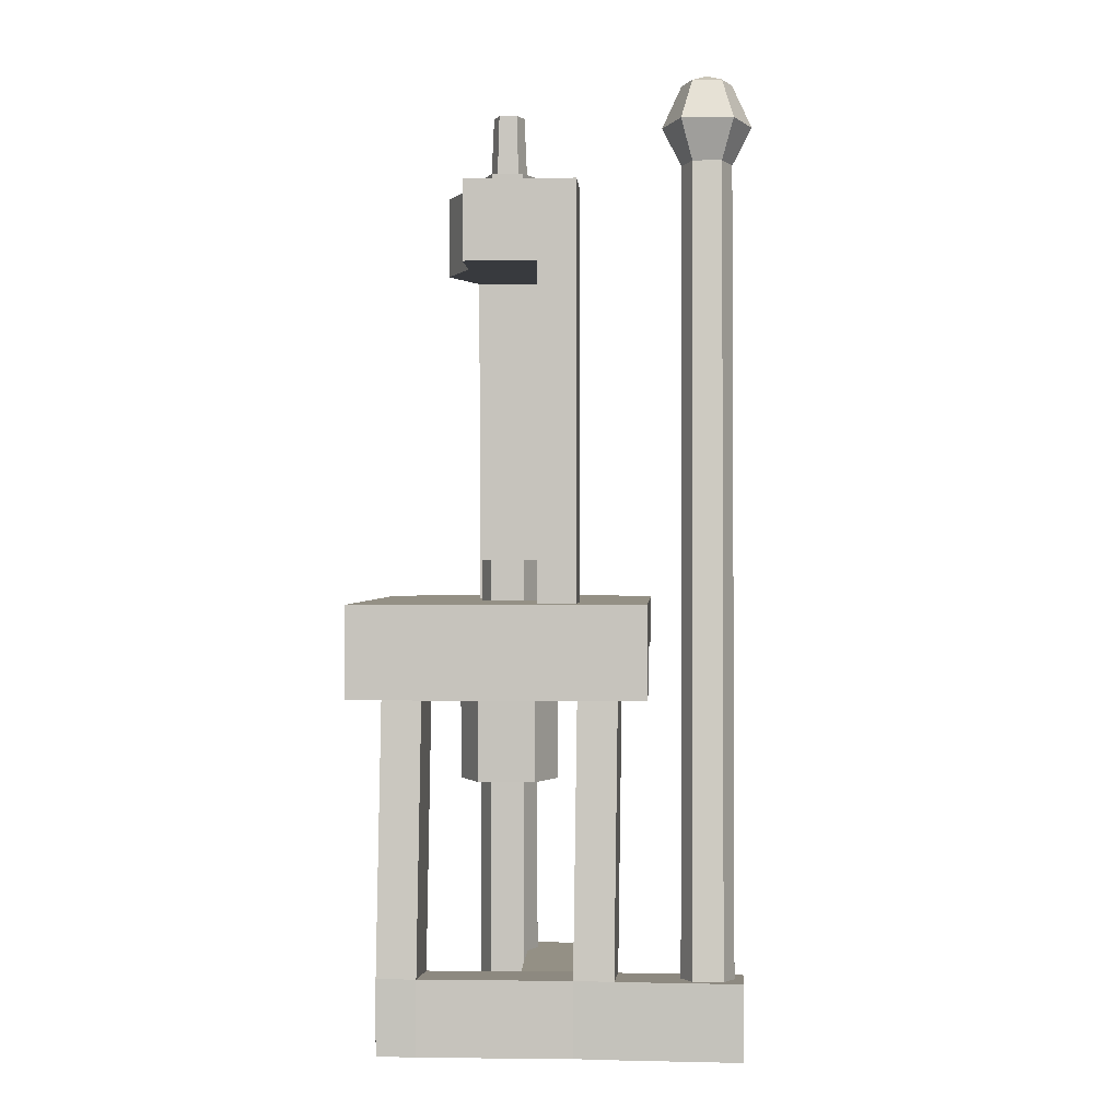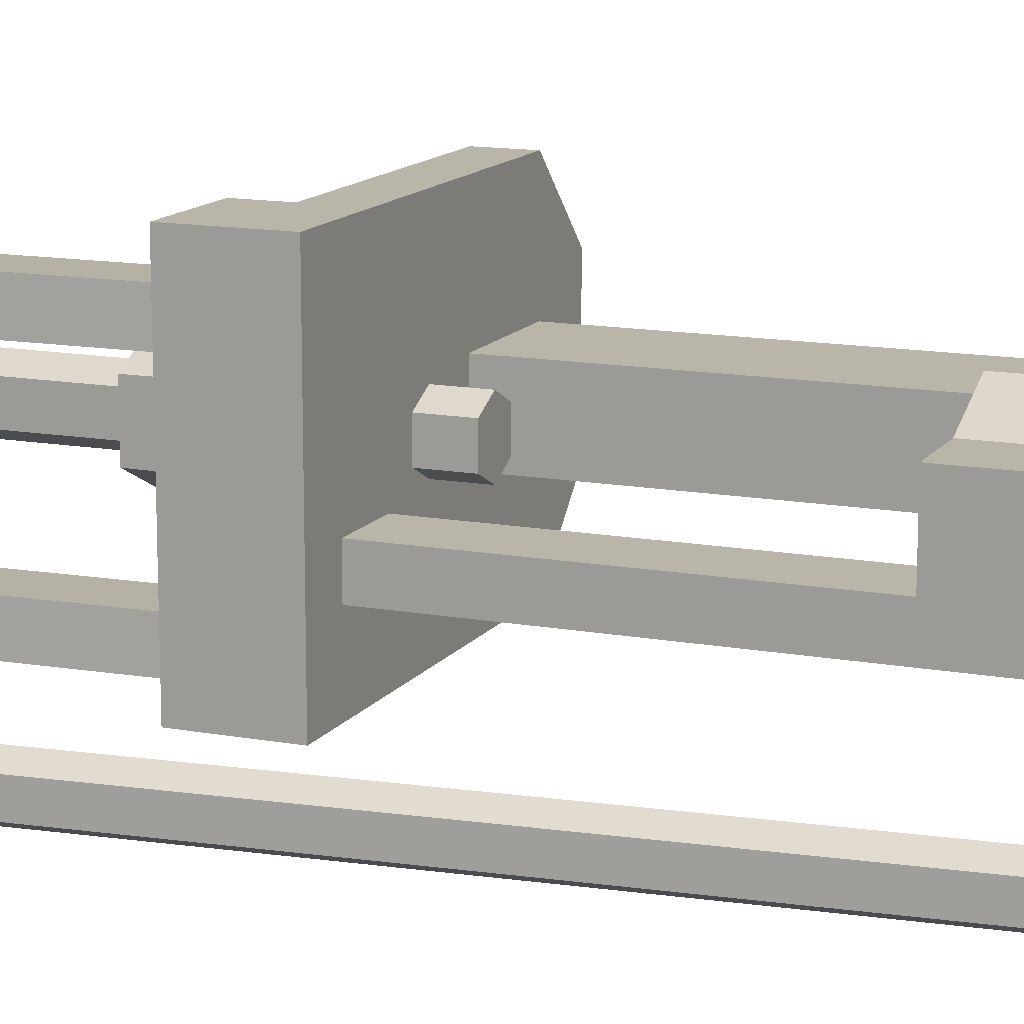
<metadata>
{"format":"obj","ext":"obj","renderer":"f3d","projection":"perspective","resolution":1024,"background":"white","views":[{"elev":0.4,"azim":-86.9,"up":"+Z"},{"elev":13.6,"azim":-67.5,"up":"+Y"}]}
</metadata>
<code>
o .0002_.0004
v -0.01172 0.01847 -0.00117
v -0.01172 0.1118 -0.00117
v 0.01842 0.1118 -0.00117
v 0.01842 0.01847 -0.00117
v -0.01172 0.1118 0.01306
v 0.01842 0.1118 0.01306
v 0.01842 0.1118 -0.00117
v -0.01172 0.1118 -0.00117
v 0.01842 0.01847 0.01306
v -0.01172 0.01847 0.01306
v -0.01172 0.01847 -0.00117
v 0.01842 0.01847 -0.00117
v 0.01842 0.01847 0.01306
v 0.01842 0.01847 0.02836
v -0.01172 0.01847 0.02836
v -0.01172 0.01847 0.01306
v 0.01842 0.1118 0.01306
v 0.01842 0.1118 0.02836
v 0.09913 0.1118 0.02836
v 0.09913 0.1118 0.01306
v 0.1225 0.0418 0.01306
v 0.1225 0.0418 0.02836
v 0.09913 0.01847 0.02836
v 0.09913 0.01847 0.01306
v 0.1225 0.0885 0.02836
v 0.1225 0.0885 0.01306
v 0.09913 0.1118 0.01306
v 0.09913 0.1118 0.02836
v 0.06246 0.05339 0.0276
v 0.09882 0.05339 0.0276
v 0.09882 0.05339 0.1386
v 0.06246 0.05339 0.1364
v 0.06246 0.05339 0.1364
v 0.09882 0.05339 0.1386
v 0.09333 0.05339 0.1549
v 0.07794 0.05339 0.1622
v 0.06246 0.05339 0.1622
v 0.06246 0.07691 0.1622
v 0.06246 0.05339 0.1622
v 0.07794 0.05339 0.1622
v 0.07794 0.07691 0.1622
v 0.04339 0.04499 0.1364
v 0.04339 0.04499 0.1622
v 0.02432 0.05339 0.1622
v 0.02432 0.05339 0.1364
v 0.09882 0.07691 0.1386
v 0.06246 0.07691 0.1364
v 0.06246 0.07691 0.1622
v 0.07794 0.07691 0.1622
v 0.09333 0.07691 0.1549
v 0.02432 0.07691 0.1364
v 0.02432 0.05339 0.1364
v 0.003785 0.05339 0.1364
v 0.003785 0.07691 0.1364
v 0.09882 0.05339 0.0276
v 0.09882 0.07691 0.0276
v 0.09882 0.07691 0.1386
v 0.09882 0.05339 0.1386
v -0.01172 0.1118 0.01306
v -0.01172 0.1118 0.02836
v 0.01842 0.1118 0.02836
v 0.01842 0.1118 0.01306
v 0.09913 0.01847 0.01306
v 0.09913 0.01847 0.02836
v 0.01842 0.01847 0.02836
v 0.01842 0.01847 0.01306
v -0.01172 0.01847 0.01306
v -0.01172 0.1118 0.01306
v -0.01172 0.1118 -0.00117
v -0.01172 0.01847 -0.00117
v -0.01172 0.1118 0.02836
v -0.01172 0.01847 0.02836
v 0.01842 0.01847 0.02836
v 0.01842 0.1118 0.02836
v 0.01842 0.1118 0.02836
v 0.01842 0.01847 0.02836
v 0.09913 0.01847 0.02836
v 0.09913 0.1118 0.02836
v 0.01842 0.01847 0.01306
v 0.01842 0.1118 0.01306
v 0.09913 0.1118 0.01306
v 0.09913 0.01847 0.01306
v 0.09913 0.01847 0.01306
v 0.09913 0.1118 0.01306
v 0.1225 0.0885 0.01306
v 0.1225 0.0418 0.01306
v 0.09913 0.1118 0.02836
v 0.09913 0.01847 0.02836
v 0.1225 0.0418 0.02836
v 0.1225 0.0885 0.02836
v 0.09882 0.07691 0.0276
v 0.06246 0.07691 0.0276
v 0.06246 0.07691 0.1364
v 0.09882 0.07691 0.1386
v -0.01172 0.01847 0.02836
v -0.01172 0.1118 0.02836
v -0.01172 0.1118 0.01306
v -0.01172 0.01847 0.01306
v 0.06246 0.07691 0.0276
v 0.06246 0.05339 0.0276
v 0.06246 0.05339 0.1364
v 0.06246 0.07691 0.1364
v 0.1225 0.0885 0.02836
v 0.1225 0.0418 0.02836
v 0.1225 0.0418 0.01306
v 0.1225 0.0885 0.01306
v 0.01842 0.1118 0.01306
v 0.01842 0.01847 0.01306
v 0.01842 0.01847 -0.00117
v 0.01842 0.1118 -0.00117
v 0.003785 0.07691 0.1364
v 0.003785 0.05339 0.1364
v 0.003785 0.05339 0.1622
v 0.003785 0.07691 0.1622
v 0.02432 0.07691 0.1622
v 0.02432 0.07691 0.1364
v 0.003785 0.07691 0.1364
v 0.003785 0.07691 0.1622
v 0.003785 0.04085 0.1364
v 0.003785 0.05339 0.1364
v 0.003785 0.05339 0.0269
v 0.003785 0.04085 0.0269
v 0.02432 0.05339 0.1622
v 0.02432 0.07691 0.1622
v 0.003785 0.07691 0.1622
v 0.003785 0.05339 0.1622
v 0.07794 0.07691 0.1622
v 0.07794 0.05339 0.1622
v 0.09333 0.05339 0.1549
v 0.09333 0.07691 0.1549
v 0.09333 0.07691 0.1549
v 0.09333 0.05339 0.1549
v 0.09882 0.05339 0.1386
v 0.09882 0.07691 0.1386
v 0.04339 0.04499 0.1622
v 0.04339 0.08531 0.1622
v 0.02432 0.07691 0.1622
v 0.02432 0.05339 0.1622
v 0.04339 0.08531 0.1622
v 0.04339 0.08531 0.1364
v 0.02432 0.07691 0.1364
v 0.02432 0.07691 0.1622
v 0.04339 0.08531 0.1364
v 0.04339 0.04499 0.1364
v 0.02432 0.05339 0.1364
v 0.02432 0.07691 0.1364
v 0.06246 0.07691 0.1364
v 0.06246 0.05339 0.1364
v 0.04339 0.04499 0.1364
v 0.04339 0.08531 0.1364
v 0.06246 0.07691 0.1622
v 0.06246 0.07691 0.1364
v 0.04339 0.08531 0.1364
v 0.04339 0.08531 0.1622
v 0.06246 0.05339 0.1622
v 0.06246 0.07691 0.1622
v 0.04339 0.08531 0.1622
v 0.04339 0.04499 0.1622
v 0.06246 0.05339 0.1364
v 0.06246 0.05339 0.1622
v 0.04339 0.04499 0.1622
v 0.04339 0.04499 0.1364
v 0.03768 0.06171 0.1693
v 0.04339 0.05919 0.1693
v 0.04339 0.06009 0.1889
v 0.03854 0.06223 0.1889
v 0.04339 0.05919 0.1693
v 0.0491 0.06171 0.1693
v 0.04824 0.06223 0.1889
v 0.04339 0.06009 0.1889
v 0.04339 0.05668 0.1616
v 0.0514 0.06021 0.1616
v 0.0514 0.06021 0.1693
v 0.04339 0.05668 0.1693
v 0.03538 0.06021 0.1616
v 0.04339 0.05668 0.1616
v 0.04339 0.05668 0.1693
v 0.03538 0.06021 0.1693
v 0.0514 0.07009 0.1616
v 0.04339 0.07362 0.1616
v 0.04339 0.07362 0.1693
v 0.0514 0.07009 0.1693
v 0.04339 0.07362 0.1616
v 0.03538 0.07009 0.1616
v 0.03538 0.07009 0.1693
v 0.04339 0.07362 0.1693
v 0.03538 0.07009 0.1616
v 0.03538 0.06021 0.1616
v 0.03538 0.06021 0.1693
v 0.03538 0.07009 0.1693
v 0.0514 0.06021 0.1616
v 0.0514 0.07009 0.1616
v 0.0514 0.07009 0.1693
v 0.0514 0.06021 0.1693
v 0.0491 0.06859 0.1693
v 0.0491 0.06171 0.1693
v 0.0514 0.06021 0.1693
v 0.0514 0.07009 0.1693
v 0.04339 0.0711 0.1693
v 0.0491 0.06859 0.1693
v 0.0514 0.07009 0.1693
v 0.04339 0.07362 0.1693
v 0.03768 0.06171 0.1693
v 0.03768 0.06859 0.1693
v 0.03538 0.07009 0.1693
v 0.03538 0.06021 0.1693
v 0.04339 0.05919 0.1693
v 0.03768 0.06171 0.1693
v 0.03538 0.06021 0.1693
v 0.04339 0.05668 0.1693
v 0.03768 0.06859 0.1693
v 0.04339 0.0711 0.1693
v 0.04339 0.07362 0.1693
v 0.03538 0.07009 0.1693
v 0.0491 0.06171 0.1693
v 0.04339 0.05919 0.1693
v 0.04339 0.05668 0.1693
v 0.0514 0.06021 0.1693
v 0.04339 0.06009 0.1889
v 0.04339 0.07021 0.1889
v 0.03854 0.06807 0.1889
v 0.03854 0.06223 0.1889
v 0.04824 0.06223 0.1889
v 0.04824 0.06807 0.1889
v 0.04339 0.07021 0.1889
v 0.04339 0.06009 0.1889
v 0.0491 0.06859 0.1693
v 0.04339 0.0711 0.1693
v 0.04339 0.07021 0.1889
v 0.04824 0.06807 0.1889
v 0.04339 0.0711 0.1693
v 0.03768 0.06859 0.1693
v 0.03854 0.06807 0.1889
v 0.04339 0.07021 0.1889
v 0.03768 0.06859 0.1693
v 0.03768 0.06171 0.1693
v 0.03854 0.06223 0.1889
v 0.03854 0.06807 0.1889
v 0.0491 0.06171 0.1693
v 0.0491 0.06859 0.1693
v 0.04824 0.06807 0.1889
v 0.04824 0.06223 0.1889
v 0.02432 0.04085 0.1364
v 0.02432 0.04085 0.1622
v 0.003785 0.04085 0.1622
v 0.003785 0.04085 0.1364
v 0.02432 0.05339 0.1622
v 0.003785 0.05339 0.1622
v 0.003785 0.04085 0.1622
v 0.02432 0.04085 0.1622
v 0.003785 0.05339 0.1622
v 0.003785 0.05339 0.1364
v 0.003785 0.04085 0.1364
v 0.003785 0.04085 0.1622
v 0.02432 0.05339 0.1364
v 0.02432 0.05339 0.1622
v 0.02432 0.04085 0.1622
v 0.02432 0.04085 0.1364
v 0.003785 0.05339 0.1364
v 0.02432 0.05339 0.1364
v 0.02432 0.05339 0.0269
v 0.003785 0.05339 0.0269
v 0.02432 0.05339 0.1364
v 0.02432 0.04085 0.1364
v 0.02432 0.04085 0.0269
v 0.02432 0.05339 0.0269
v 0.02432 0.04085 0.1364
v 0.003785 0.04085 0.1364
v 0.003785 0.04085 0.0269
v 0.02432 0.04085 0.0269
v 0.03516 0.05968 -0.1132
v 0.04339 0.05568 -0.1132
v 0.04339 0.05593 0.04188
v 0.03537 0.05982 0.04188
v 0.04339 0.05568 -0.1132
v 0.05162 0.05968 -0.1132
v 0.0514 0.05982 0.04188
v 0.04339 0.05593 0.04188
v 0.04339 0.05593 0.04188
v 0.04339 0.07437 0.04188
v 0.03537 0.07048 0.04188
v 0.03537 0.05982 0.04188
v 0.0514 0.05982 0.04188
v 0.0514 0.07048 0.04188
v 0.04339 0.07437 0.04188
v 0.04339 0.05593 0.04188
v 0.05162 0.07062 -0.1132
v 0.04339 0.07462 -0.1132
v 0.04339 0.07437 0.04188
v 0.0514 0.07048 0.04188
v 0.04339 0.07462 -0.1132
v 0.03516 0.07062 -0.1132
v 0.03537 0.07048 0.04188
v 0.04339 0.07437 0.04188
v 0.03516 0.07062 -0.1132
v 0.03516 0.05968 -0.1132
v 0.03537 0.05982 0.04188
v 0.03537 0.07048 0.04188
v 0.05162 0.05968 -0.1132
v 0.05162 0.07062 -0.1132
v 0.0514 0.07048 0.04188
v 0.0514 0.05982 0.04188
v 0.0577 0.05563 0.01434
v 0.04339 0.04868 0.01434
v 0.04339 0.04911 -0.03095
v 0.05733 0.05588 -0.03095
v 0.04339 0.04868 0.01434
v 0.02908 0.05563 0.01434
v 0.02945 0.05588 -0.03095
v 0.04339 0.04911 -0.03095
v 0.04339 0.04911 -0.03095
v 0.04339 0.08119 -0.03095
v 0.05733 0.07441 -0.03095
v 0.05733 0.05588 -0.03095
v 0.02945 0.05588 -0.03095
v 0.02945 0.07441 -0.03095
v 0.04339 0.08119 -0.03095
v 0.04339 0.04911 -0.03095
v 0.02908 0.07466 0.01434
v 0.04339 0.08162 0.01434
v 0.04339 0.08119 -0.03095
v 0.02945 0.07441 -0.03095
v 0.04339 0.08162 0.01434
v 0.0577 0.07466 0.01434
v 0.05733 0.07441 -0.03095
v 0.04339 0.08119 -0.03095
v 0.0577 0.07466 0.01434
v 0.0577 0.05563 0.01434
v 0.05733 0.05588 -0.03095
v 0.05733 0.07441 -0.03095
v 0.02908 0.05563 0.01434
v 0.02908 0.07466 0.01434
v 0.02945 0.07441 -0.03095
v 0.02945 0.05588 -0.03095
v 0.03516 0.07062 -0.1132
v 0.04339 0.07462 -0.1132
v 0.04339 0.05568 -0.1132
v 0.03516 0.05968 -0.1132
v 0.05162 0.07062 -0.1132
v 0.05162 0.05968 -0.1132
v 0.04339 0.05568 -0.1132
v 0.04339 0.07462 -0.1132
v -0.01472 -0.004924 -0.09261
v -0.007556 -0.008417 -0.09319
v 0.0154 -0.008201 0.1676
v 0.008423 -0.004799 0.1681
v -0.007556 -0.008417 -0.09319
v -0.000388 -0.004924 -0.09376
v 0.02238 -0.004799 0.167
v 0.0154 -0.008201 0.1676
v 0.008423 0.004505 0.1681
v 0.008423 -0.004799 0.1681
v 0.004219 -0.008396 0.1808
v 0.004219 0.008102 0.1808
v 0.0154 0.007906 0.1676
v 0.008423 0.004505 0.1681
v 0.004219 0.008102 0.1808
v 0.0166 0.01413 0.1798
v -0.000388 0.00463 -0.09376
v -0.007556 0.008122 -0.09319
v 0.0154 0.007906 0.1676
v 0.02238 0.004505 0.167
v -0.007556 0.008122 -0.09319
v -0.01472 0.00463 -0.09261
v 0.008423 0.004505 0.1681
v 0.0154 0.007906 0.1676
v -0.01472 0.00463 -0.09261
v -0.01472 -0.004924 -0.09261
v 0.008423 -0.004799 0.1681
v 0.008423 0.004505 0.1681
v -0.000388 -0.004924 -0.09376
v -0.000388 0.00463 -0.09376
v 0.02238 0.004505 0.167
v 0.02238 -0.004799 0.167
v -0.00901 0.02721 0.0258
v -0.008573 0.03975 0.0259
v -0.01639 0.04097 -0.08625
v -0.01683 0.02844 -0.08636
v -0.008573 0.03975 0.0259
v 0.0119 0.03905 0.02451
v 0.004082 0.04027 -0.08765
v -0.01639 0.04097 -0.08625
v 0.0119 0.03905 0.02451
v 0.01146 0.02651 0.02441
v 0.003645 0.02774 -0.08775
v 0.004082 0.04027 -0.08765
v 0.01146 0.02651 0.02441
v -0.00901 0.02721 0.0258
v -0.01683 0.02844 -0.08636
v 0.003645 0.02774 -0.08775
v -0.00901 0.08787 0.0258
v -0.008573 0.1004 0.0259
v -0.01639 0.1016 -0.08625
v -0.01683 0.08909 -0.08636
v -0.008573 0.1004 0.0259
v 0.0119 0.0997 0.02451
v 0.004082 0.1009 -0.08765
v -0.01639 0.1016 -0.08625
v 0.0119 0.0997 0.02451
v 0.01146 0.08717 0.02441
v 0.003645 0.08839 -0.08775
v 0.004082 0.1009 -0.08765
v 0.01146 0.08717 0.02441
v -0.00901 0.08787 0.0258
v -0.01683 0.08909 -0.08636
v 0.003645 0.08839 -0.08775
v -0.01656 0.05909 -0.08629
v 0.003918 0.05839 -0.08768
v 0.003645 0.08839 -0.08775
v -0.01683 0.08909 -0.08636
v -0.01683 0.08909 -0.08636
v -0.01639 0.1016 -0.08625
v -0.01639 0.1016 -0.1101
v -0.01683 0.08909 -0.1102
v 0.004082 0.04027 -0.08765
v 0.003645 0.02774 -0.08775
v 0.003645 0.02774 -0.1116
v 0.004082 0.04027 -0.1115
v -0.01656 0.05909 -0.08629
v -0.01683 0.08909 -0.08636
v -0.01683 0.08909 -0.1102
v -0.01656 0.05909 -0.1102
v 0.004082 0.1009 -0.08765
v 0.003645 0.08839 -0.08775
v 0.003645 0.08839 -0.1116
v 0.004082 0.1009 -0.1115
v -0.01683 0.02844 -0.08636
v -0.01639 0.04097 -0.08625
v -0.01639 0.04097 -0.1101
v -0.01683 0.02844 -0.1102
v 0.003645 0.02774 -0.08775
v -0.01683 0.02844 -0.08636
v -0.01818 -0.01081 -0.08636
v 0.002297 -0.01152 -0.08775
v -0.01639 0.1016 -0.08625
v 0.004082 0.1009 -0.08765
v 0.004082 0.1009 -0.1115
v -0.01639 0.1016 -0.1101
v 0.004082 0.04027 -0.08765
v 0.004082 0.04027 -0.1115
v 0.05246 0.04071 -0.1115
v 0.05246 0.04071 -0.08765
v 0.003645 0.08839 -0.08775
v 0.003918 0.05839 -0.08768
v 0.003918 0.05839 -0.1116
v 0.003645 0.08839 -0.1116
v -0.01639 0.04097 -0.08625
v -0.01656 0.05909 -0.08629
v -0.01656 0.05909 -0.1102
v -0.01639 0.04097 -0.1101
v -0.01639 0.04097 -0.08625
v 0.004082 0.04027 -0.08765
v 0.003918 0.05839 -0.08768
v -0.01656 0.05909 -0.08629
v 0.05229 0.05883 -0.08768
v 0.05246 0.04071 -0.08765
v 0.05246 0.04071 -0.1115
v 0.05229 0.05883 -0.1116
v 0.004082 0.04027 -0.1115
v 0.003918 0.05839 -0.1116
v 0.05229 0.05883 -0.1116
v 0.05246 0.04071 -0.1115
v 0.003918 0.05839 -0.08768
v 0.004082 0.04027 -0.08765
v 0.05246 0.04071 -0.08765
v 0.05229 0.05883 -0.08768
v 0.003918 0.05839 -0.1116
v 0.003918 0.05839 -0.08768
v 0.05229 0.05883 -0.08768
v 0.05229 0.05883 -0.1116
v -0.01683 0.02844 -0.1102
v -0.01639 0.04097 -0.1101
v 0.004082 0.04027 -0.1115
v 0.003645 0.02774 -0.1116
v -0.01656 0.05909 -0.1102
v 0.003918 0.05839 -0.1116
v 0.004082 0.04027 -0.1115
v -0.01639 0.04097 -0.1101
v -0.01683 0.08909 -0.1102
v 0.003645 0.08839 -0.1116
v 0.003918 0.05839 -0.1116
v -0.01656 0.05909 -0.1102
v 0.004082 0.1009 -0.1115
v 0.003645 0.08839 -0.1116
v -0.01683 0.08909 -0.1102
v -0.01639 0.1016 -0.1101
v 0.002297 -0.01152 -0.08775
v -0.01818 -0.01081 -0.08636
v -0.01818 -0.01081 -0.1102
v 0.002297 -0.01152 -0.1116
v -0.01683 0.02844 -0.08636
v -0.01683 0.02844 -0.1102
v -0.01818 -0.01081 -0.1102
v -0.01818 -0.01081 -0.08636
v -0.01683 0.02844 -0.1102
v 0.003645 0.02774 -0.1116
v 0.002297 -0.01152 -0.1116
v -0.01818 -0.01081 -0.1102
v 0.003645 0.02774 -0.1116
v 0.003645 0.02774 -0.08775
v 0.002297 -0.01152 -0.08775
v 0.002297 -0.01152 -0.1116
v 0.02897 -0.008396 0.1788
v 0.02897 0.008102 0.1788
v 0.02492 0.004505 0.193
v 0.02492 -0.004799 0.193
v 0.004219 0.008102 0.1808
v 0.004219 -0.008396 0.1808
v 0.01096 -0.004799 0.1941
v 0.01096 0.004505 0.1941
v 0.02238 -0.004799 0.167
v 0.02238 0.004505 0.167
v 0.02897 0.008102 0.1788
v 0.02897 -0.008396 0.1788
v 0.0154 -0.008201 0.1676
v 0.02238 -0.004799 0.167
v 0.02897 -0.008396 0.1788
v 0.0166 -0.01443 0.1798
v 0.008423 -0.004799 0.1681
v 0.0154 -0.008201 0.1676
v 0.0166 -0.01443 0.1798
v 0.004219 -0.008396 0.1808
v 0.02238 0.004505 0.167
v 0.0154 0.007906 0.1676
v 0.0166 0.01413 0.1798
v 0.02897 0.008102 0.1788
v 0.01794 -0.008201 0.1935
v 0.01796 -0.000147 0.1967
v 0.01096 -0.004799 0.1941
v 0.02492 -0.004799 0.193
v 0.01796 -0.000147 0.1967
v 0.01794 -0.008201 0.1935
v 0.0166 -0.01443 0.1798
v 0.02897 -0.008396 0.1788
v 0.02492 -0.004799 0.193
v 0.01794 -0.008201 0.1935
v 0.004219 -0.008396 0.1808
v 0.0166 -0.01443 0.1798
v 0.01794 -0.008201 0.1935
v 0.01096 -0.004799 0.1941
v 0.02897 0.008102 0.1788
v 0.0166 0.01413 0.1798
v 0.01794 0.007906 0.1935
v 0.02492 0.004505 0.193
v 0.0166 0.01413 0.1798
v 0.004219 0.008102 0.1808
v 0.01096 0.004505 0.1941
v 0.01794 0.007906 0.1935
v 0.01796 -0.000147 0.1967
v 0.02492 0.004505 0.193
v 0.01794 0.007906 0.1935
v 0.01096 -0.004799 0.1941
v 0.01796 -0.000147 0.1967
v 0.01096 0.004505 0.1941
v 0.01796 -0.000147 0.1967
v 0.02492 -0.004799 0.193
v 0.02492 0.004505 0.193
v 0.01096 0.004505 0.1941
v 0.01796 -0.000147 0.1967
v 0.01794 0.007906 0.1935
f 4 3 2 1
f 8 7 6 5
f 12 11 10 9
f 16 15 14 13
f 20 19 18 17
f 24 23 22 21
f 28 27 26 25
f 32 31 30 29
f 37 36 35 34 33
f 41 40 39 38
f 45 44 43 42
f 50 49 48 47 46
f 54 53 52 51
f 58 57 56 55
f 62 61 60 59
f 66 65 64 63
f 70 69 68 67
f 74 73 72 71
f 78 77 76 75
f 82 81 80 79
f 86 85 84 83
f 90 89 88 87
f 94 93 92 91
f 98 97 96 95
f 102 101 100 99
f 106 105 104 103
f 110 109 108 107
f 114 113 112 111
f 118 117 116 115
f 122 121 120 119
f 126 125 124 123
f 130 129 128 127
f 134 133 132 131
f 138 137 136 135
f 142 141 140 139
f 146 145 144 143
f 150 149 148 147
f 154 153 152 151
f 158 157 156 155
f 162 161 160 159
f 166 165 164 163
f 170 169 168 167
f 174 173 172 171
f 178 177 176 175
f 182 181 180 179
f 186 185 184 183
f 190 189 188 187
f 194 193 192 191
f 198 197 196 195
f 202 201 200 199
f 206 205 204 203
f 210 209 208 207
f 214 213 212 211
f 218 217 216 215
f 222 221 220 219
f 226 225 224 223
f 230 229 228 227
f 234 233 232 231
f 238 237 236 235
f 242 241 240 239
f 246 245 244 243
f 250 249 248 247
f 254 253 252 251
f 258 257 256 255
f 262 261 260 259
f 266 265 264 263
f 270 269 268 267
f 274 273 272 271
f 278 277 276 275
f 282 281 280 279
f 286 285 284 283
f 290 289 288 287
f 294 293 292 291
f 298 297 296 295
f 302 301 300 299
f 306 305 304 303
f 310 309 308 307
f 314 313 312 311
f 318 317 316 315
f 322 321 320 319
f 326 325 324 323
f 330 329 328 327
f 334 333 332 331
f 338 337 336 335
f 342 341 340 339
f 346 345 344 343
f 350 349 348 347
f 354 353 352 351
f 358 357 356 355
f 362 361 360 359
f 366 365 364 363
f 370 369 368 367
f 374 373 372 371
f 378 377 376 375
f 382 381 380 379
f 386 385 384 383
f 390 389 388 387
f 394 393 392 391
f 398 397 396 395
f 402 401 400 399
f 406 405 404 403
f 410 409 408 407
f 414 413 412 411
f 418 417 416 415
f 422 421 420 419
f 426 425 424 423
f 430 429 428 427
f 434 433 432 431
f 438 437 436 435
f 442 441 440 439
f 446 445 444 443
f 450 449 448 447
f 454 453 452 451
f 458 457 456 455
f 462 461 460 459
f 466 465 464 463
f 470 469 468 467
f 474 473 472 471
f 478 477 476 475
f 482 481 480 479
f 486 485 484 483
f 490 489 488 487
f 494 493 492 491
f 498 497 496 495
f 502 501 500 499
f 506 505 504 503
f 510 509 508 507
f 514 513 512 511
f 518 517 516 515
f 522 521 520 519
f 526 525 524 523
f 529 528 527
f 532 531 530
f 536 535 534 533
f 540 539 538 537
f 544 543 542 541
f 548 547 546 545
f 551 550 549
f 554 553 552
f 557 556 555
f 560 559 558

</code>
